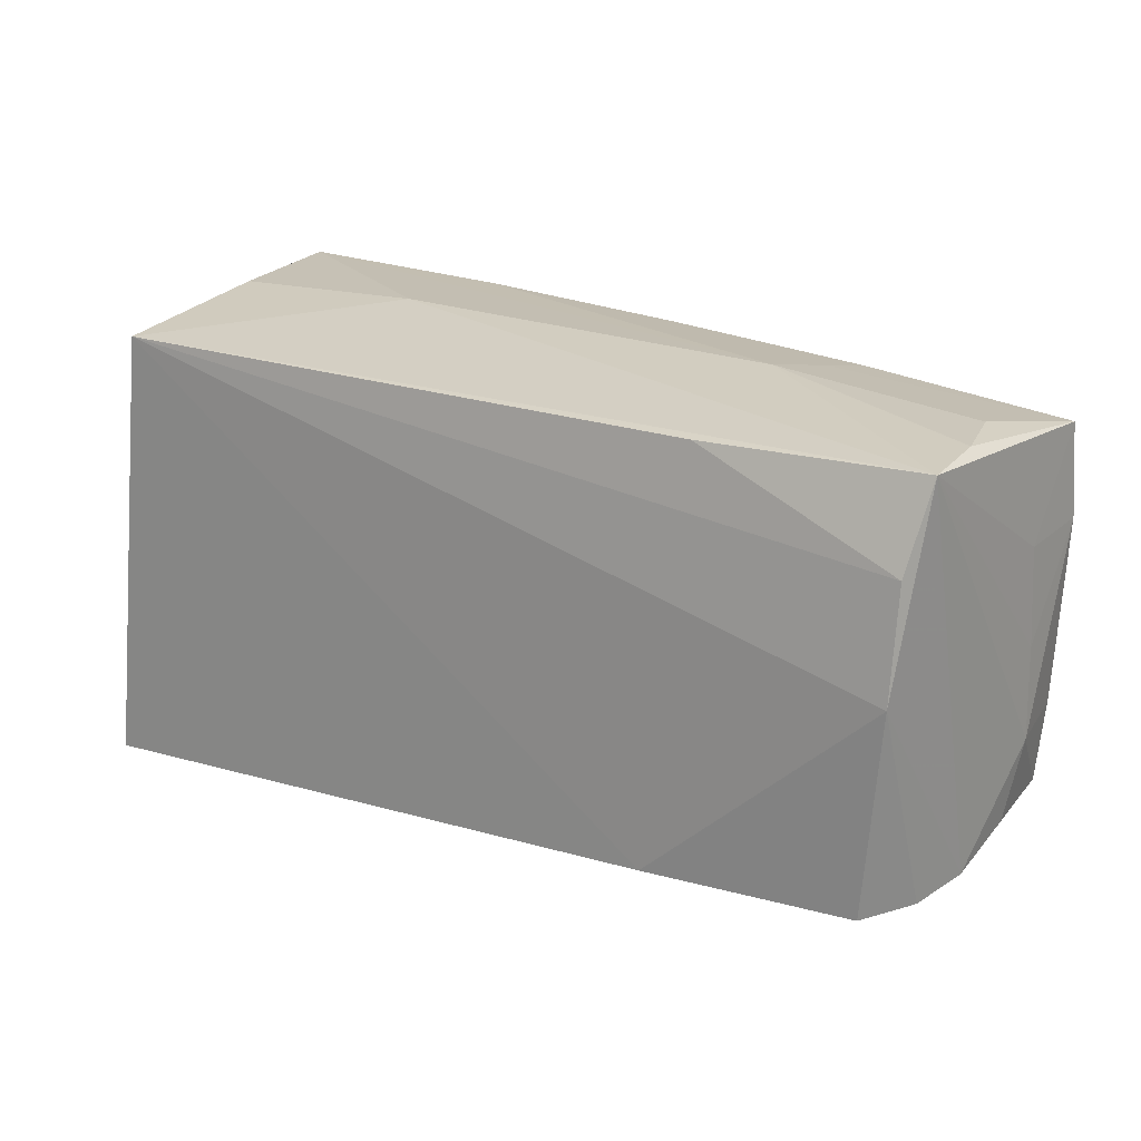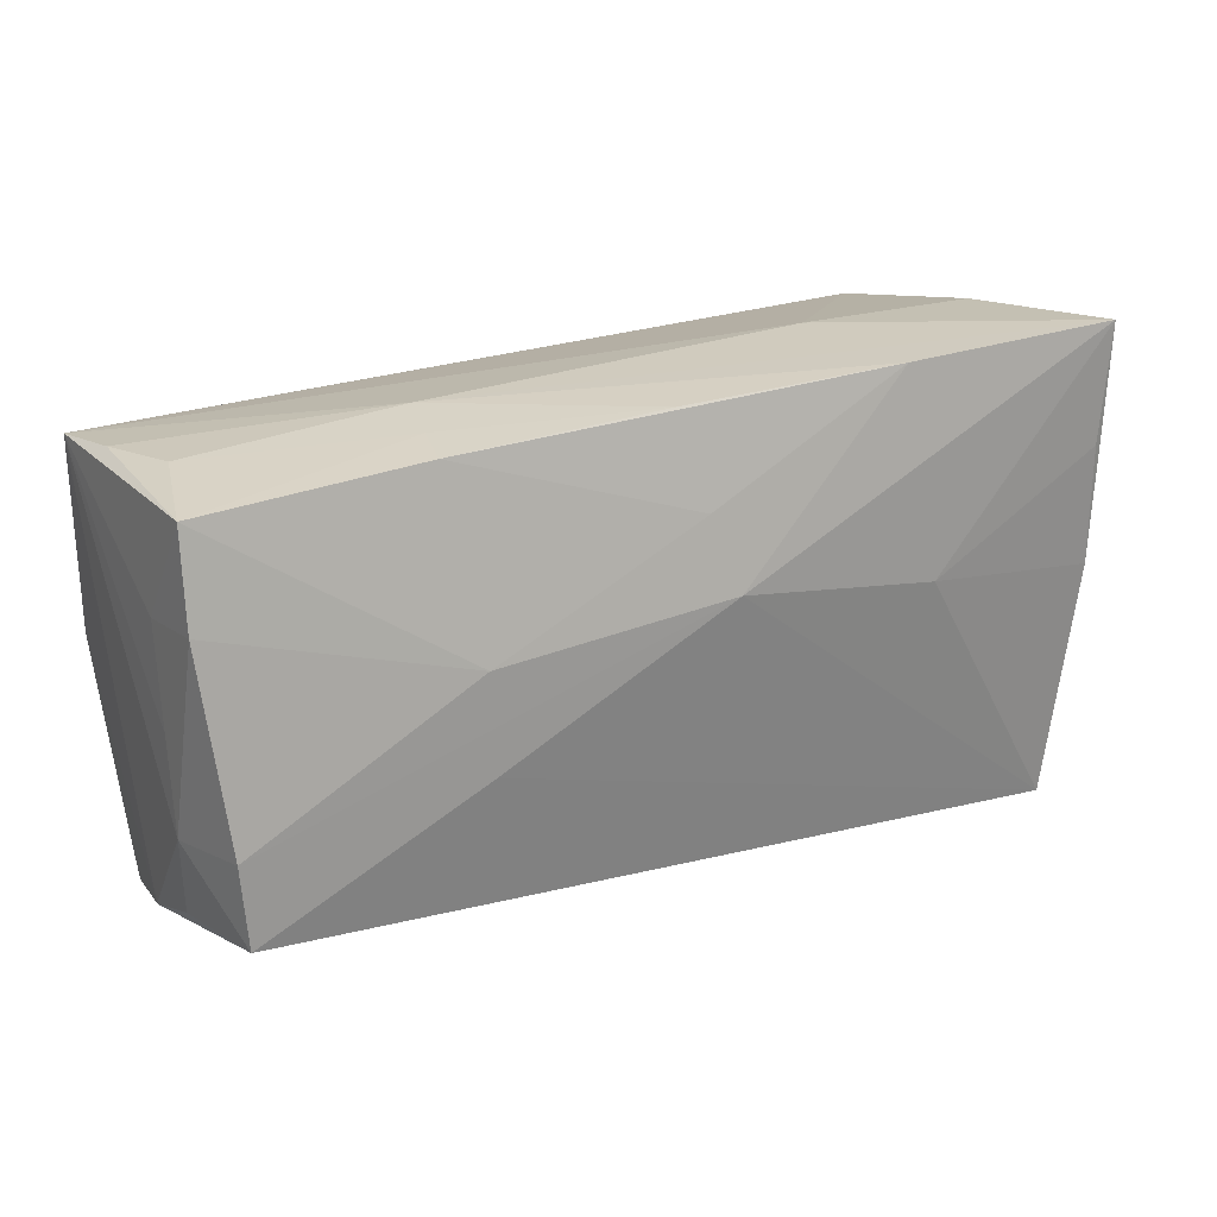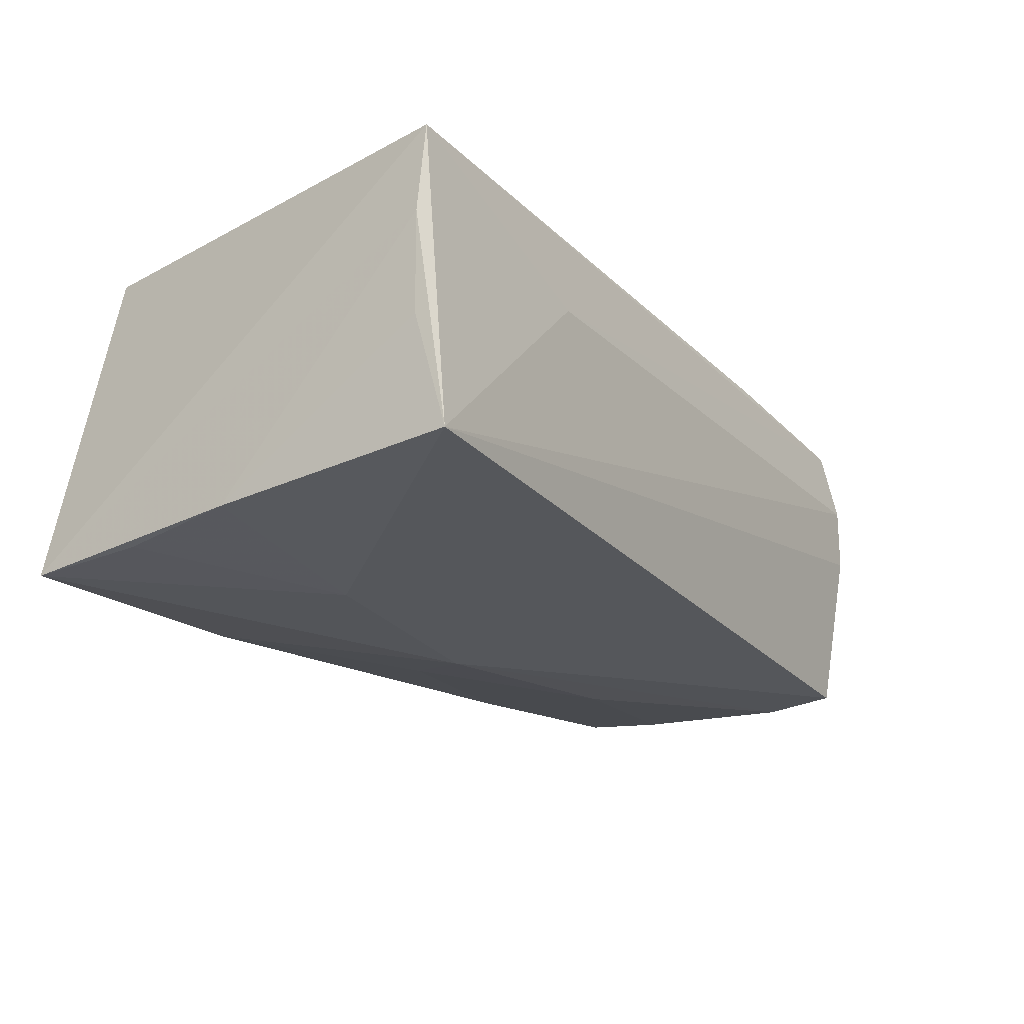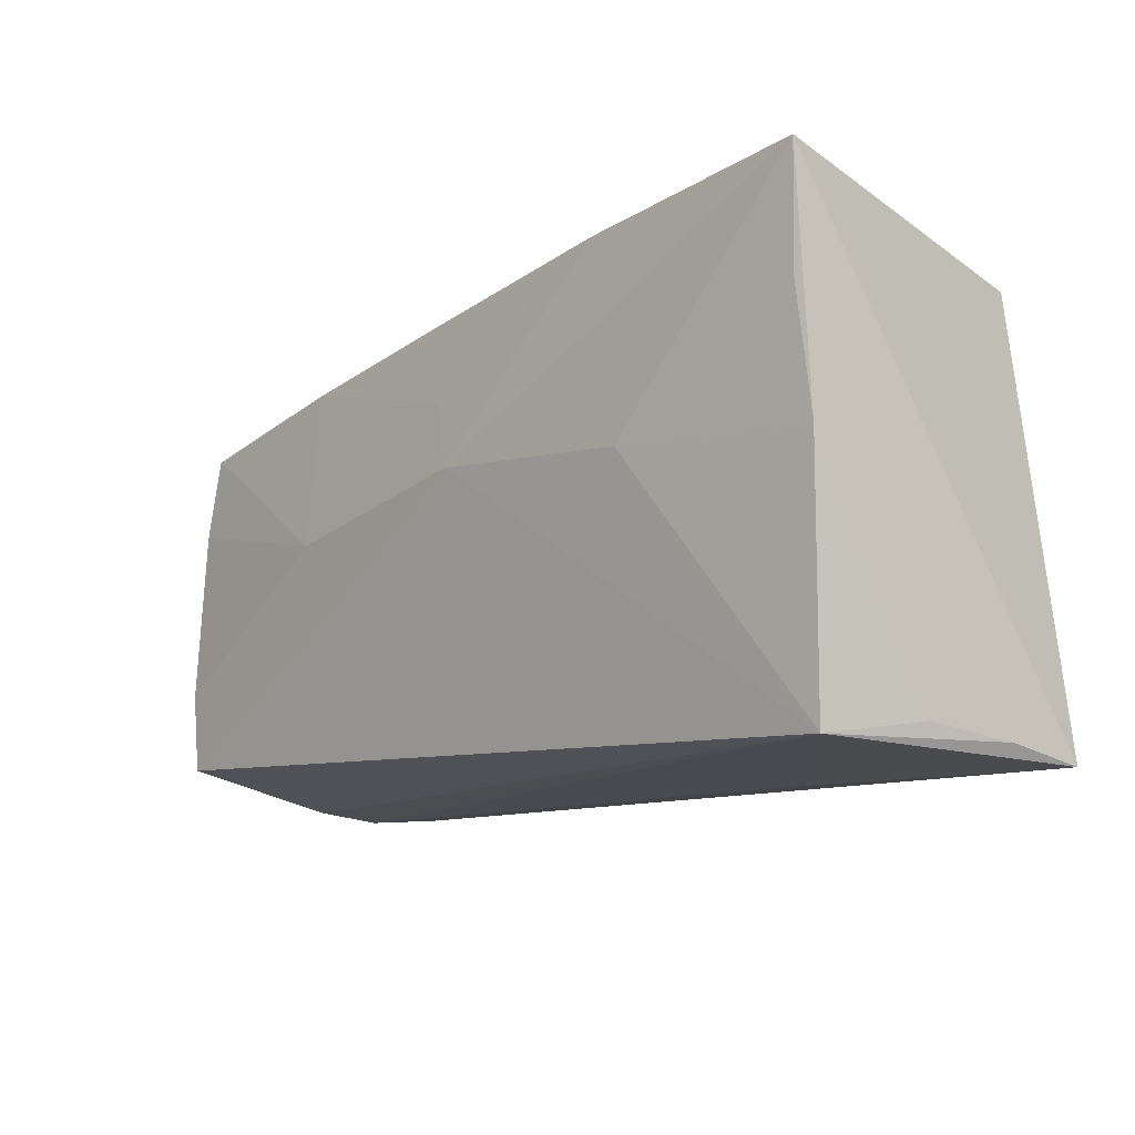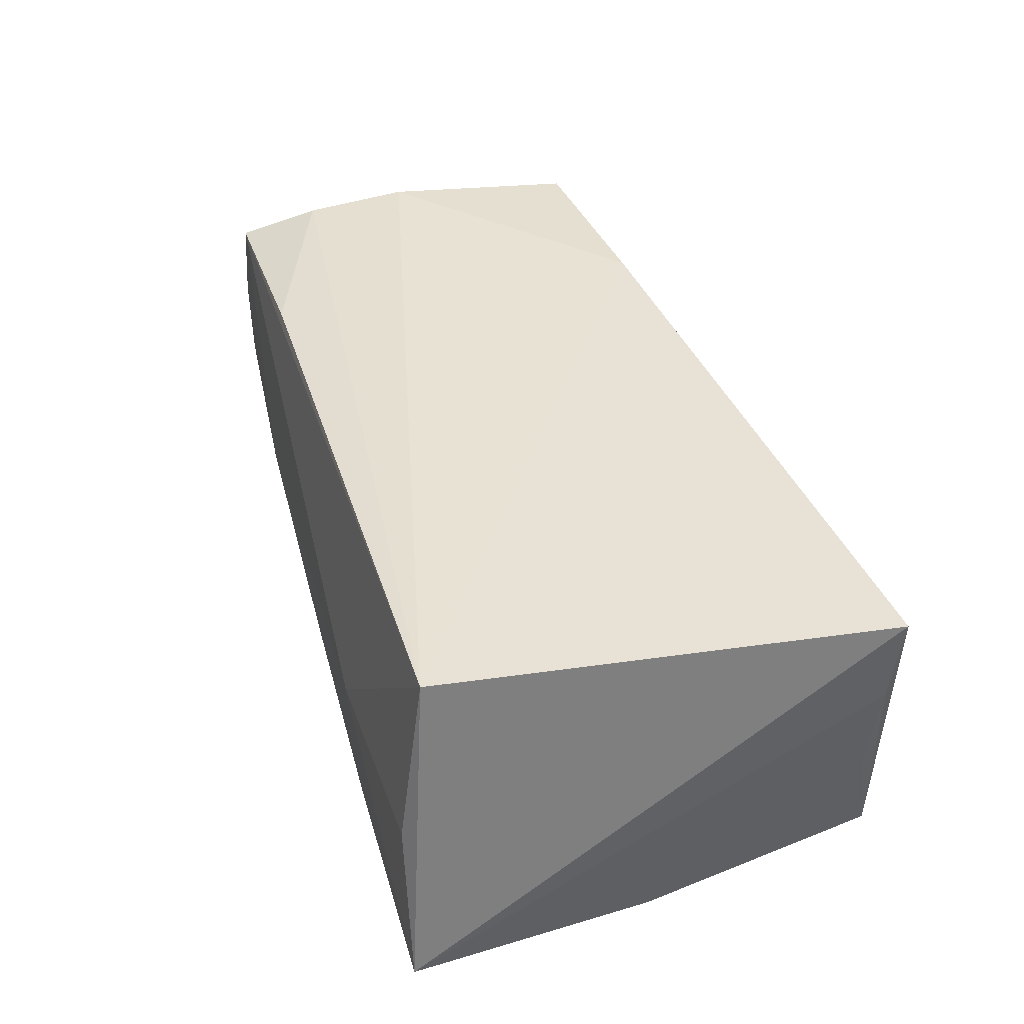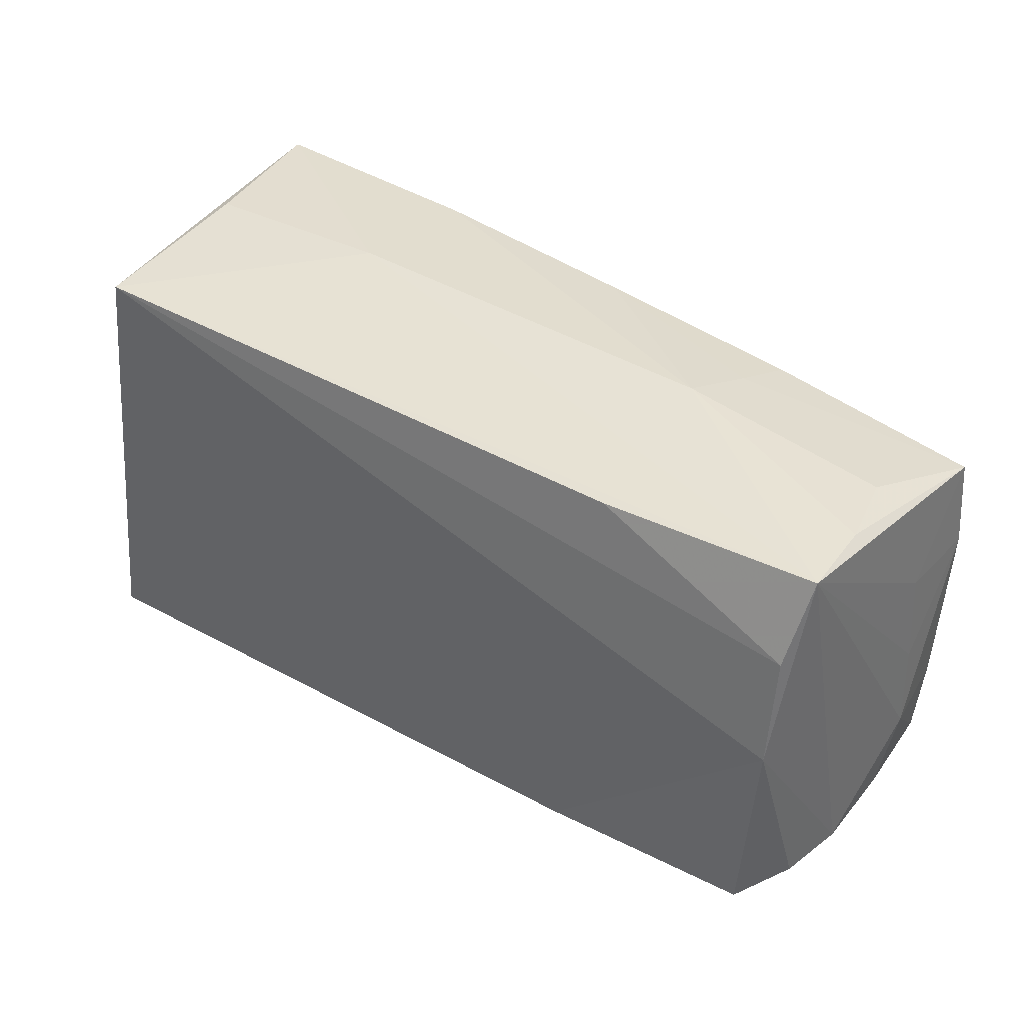
<metadata>
{"format":"obj","ext":"obj","renderer":"f3d","projection":"perspective","resolution":1024,"background":"white","views":[{"elev":18.4,"azim":35.2,"up":"+Y"},{"elev":20.0,"azim":146.6,"up":"+Y"},{"elev":-22.6,"azim":-54.0,"up":"+Z"},{"elev":-15.2,"azim":-131.8,"up":"+Y"},{"elev":39.8,"azim":-107.4,"up":"+Z"},{"elev":35.5,"azim":38.7,"up":"+Y"}]}
</metadata>
<code>
v 0.00535 0.02601 -0.01769
v 0.05671 0.01172 -0.01554
v 0.05083 -0.02282 0.01836
v -0.05063 0.01378 -0.01959
v 0.02992 0.02329 0.01771
v 0.03111 0.02449 -0.01615
v 0.05464 0.02399 0.006557
v 0.002681 0.0152 -0.02011
v -0.04681 0.02756 -0.001547
v 0.05328 -0.02368 0.01004
v -0.04574 0.02446 0.01953
v -0.05205 -0.02759 0.008856
v 0.02741 -0.007541 -0.01958
v 0.05345 -0.01982 -0.01769
v -0.05089 -0.02676 -0.002708
v 0.05553 0.02332 0.01551
v 0.05207 0.0242 -0.002199
v -0.05216 -0.02883 0.01902
v 0.02817 0.00386 -0.01982
v 0.05353 0.0006678 0.01953
v 0.05646 0.01084 -0.006195
v 0.05658 0.02236 -0.01424
v -0.0003801 0.006396 -0.02159
v 0.05388 0.01347 0.01848
v 0.02683 0.02644 -0.003356
v -0.02679 0.002584 -0.02072
v -0.0225 0.02711 -0.01978
v 0.05638 -0.0004037 -0.007432
v -0.02204 0.02802 -0.002503
v 0.05618 -0.01111 -0.008254
v -0.02494 -0.02854 0.008353
v 0.0544 -0.01035 -0.01794
v 0.02937 0.02539 -0.01041
v 0.02557 -0.02399 0.01953
v -0.04885 -0.02935 -0.01585
v 0.05491 -0.02017 -0.006115
v 0.05456 -0.02298 0.002528
v -0.05159 0.02802 -0.02021
v -0.05149 -0.0006465 -0.01841
f 18 38 12
f 12 35 18
f 11 38 18
f 14 37 35
f 18 35 31
f 18 31 3
f 38 23 26
f 26 23 35
f 19 22 2
f 23 8 19
f 35 23 13
f 13 14 35
f 34 11 18
f 18 3 34
f 10 3 31
f 35 37 10
f 10 31 35
f 16 11 5
f 39 26 35
f 39 12 38
f 38 11 9
f 30 16 37
f 28 16 30
f 2 28 30
f 14 13 32
f 32 19 2
f 23 19 32
f 32 13 23
f 2 30 32
f 32 30 14
f 11 34 20
f 20 34 3
f 3 10 20
f 20 10 37
f 37 16 20
f 2 22 21
f 22 16 21
f 21 28 2
f 21 16 28
f 38 26 4
f 4 39 38
f 26 39 4
f 35 12 15
f 15 39 35
f 12 39 15
f 22 19 6
f 6 19 8
f 29 16 25
f 29 25 38
f 38 9 29
f 11 16 29
f 29 9 11
f 37 14 36
f 36 30 37
f 14 30 36
f 24 16 5
f 24 20 16
f 5 11 24
f 11 20 24
f 25 16 7
f 7 17 25
f 7 16 22
f 22 17 7
f 33 1 25
f 33 6 1
f 22 6 33
f 33 17 22
f 25 17 33
f 27 6 8
f 1 6 27
f 27 23 38
f 27 8 23
f 38 25 27
f 25 1 27

</code>
